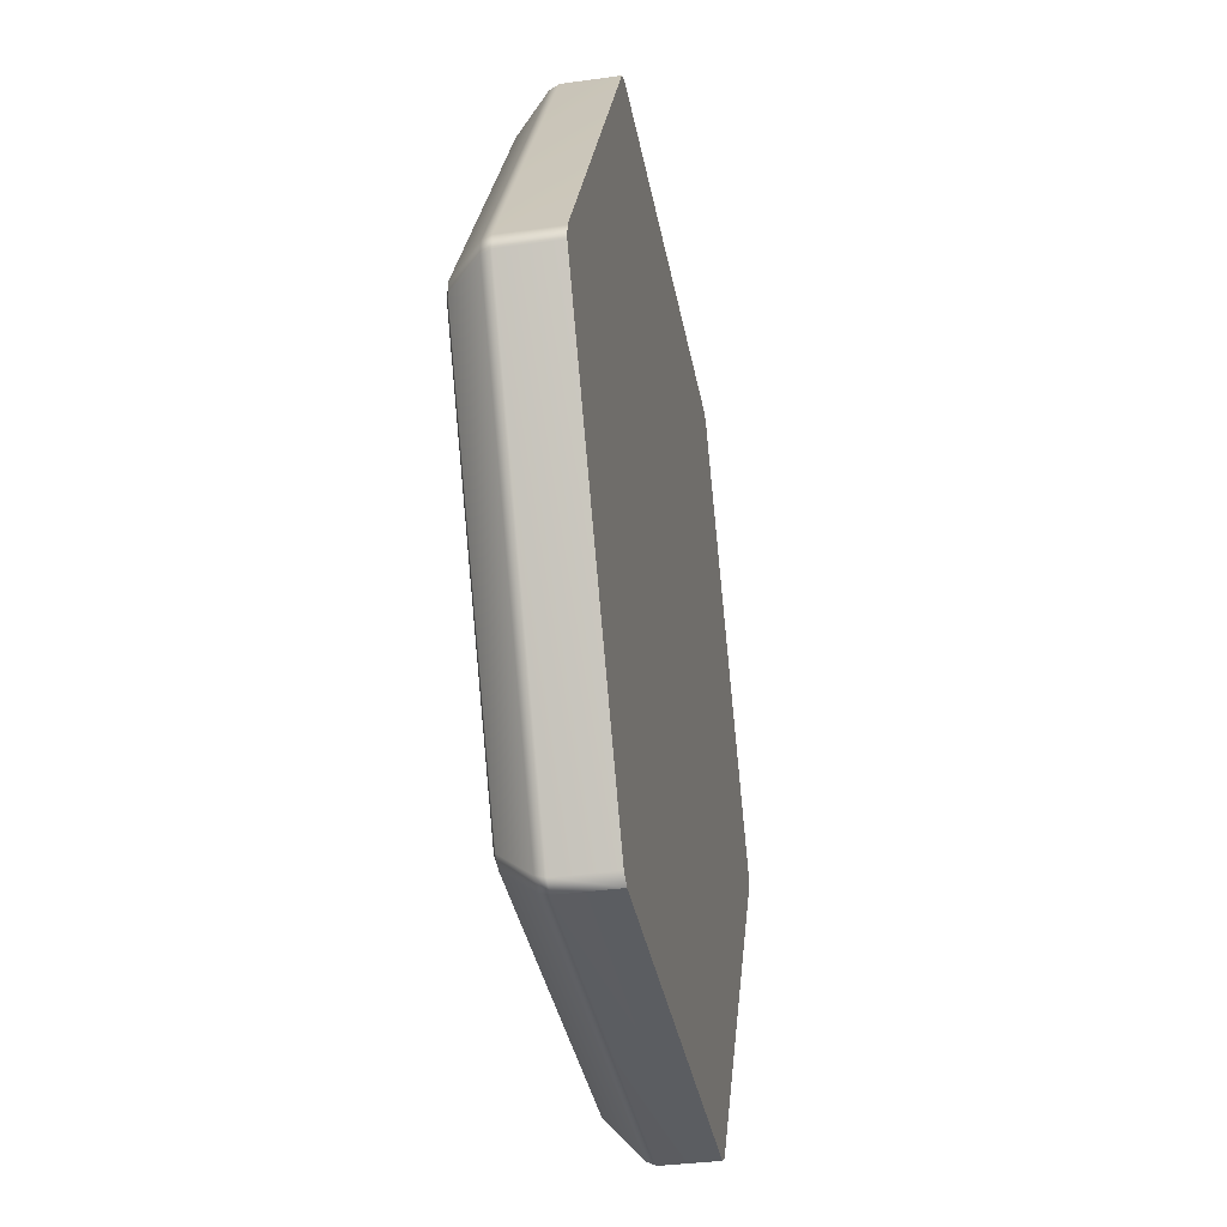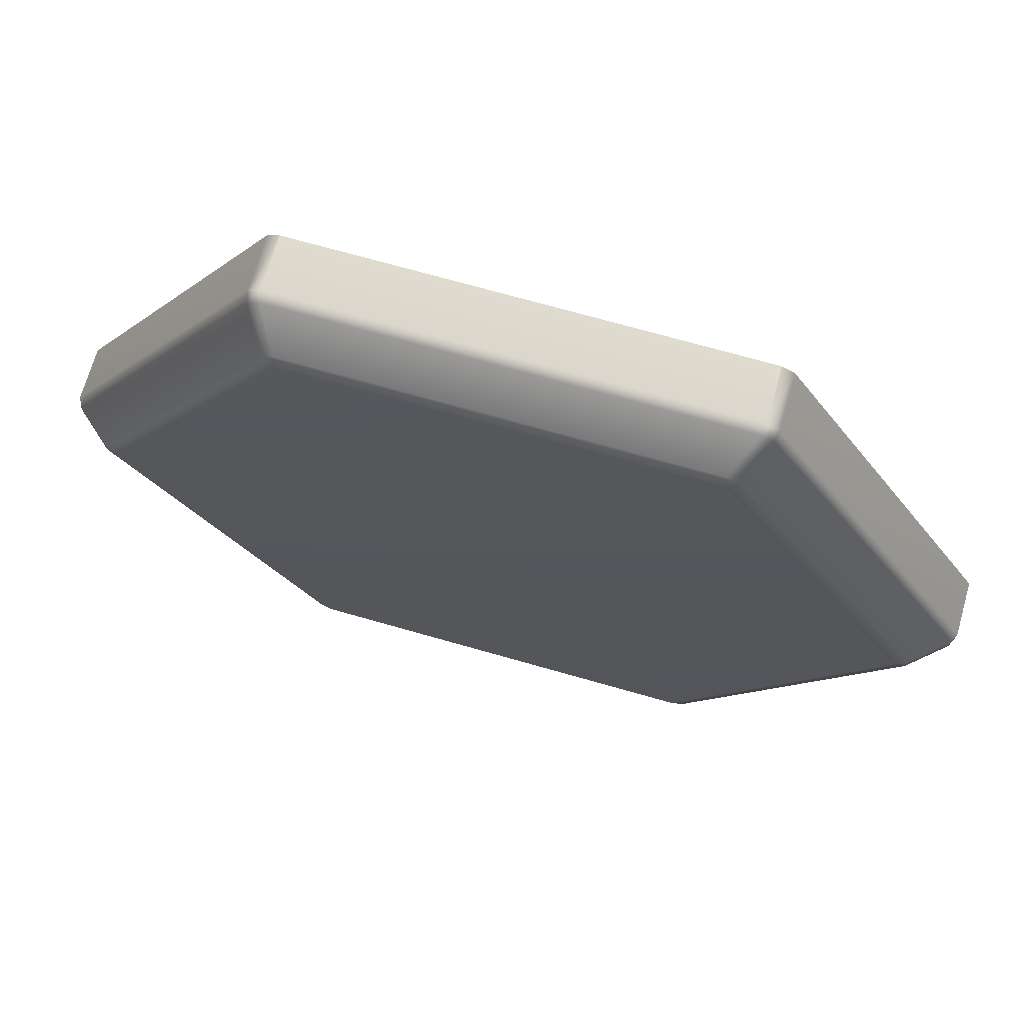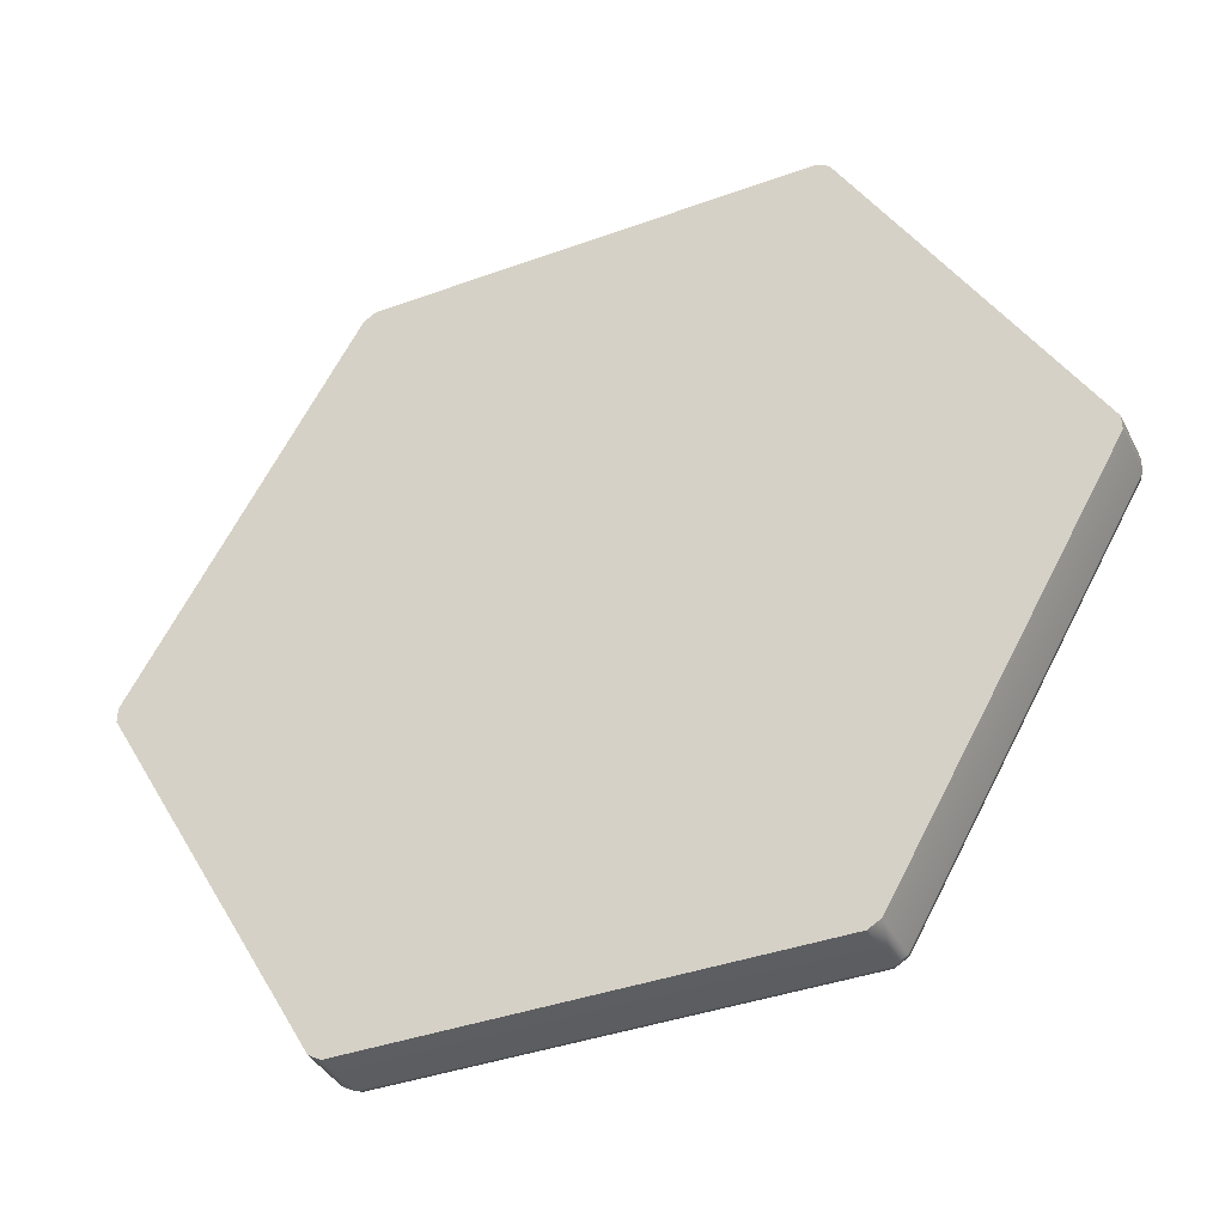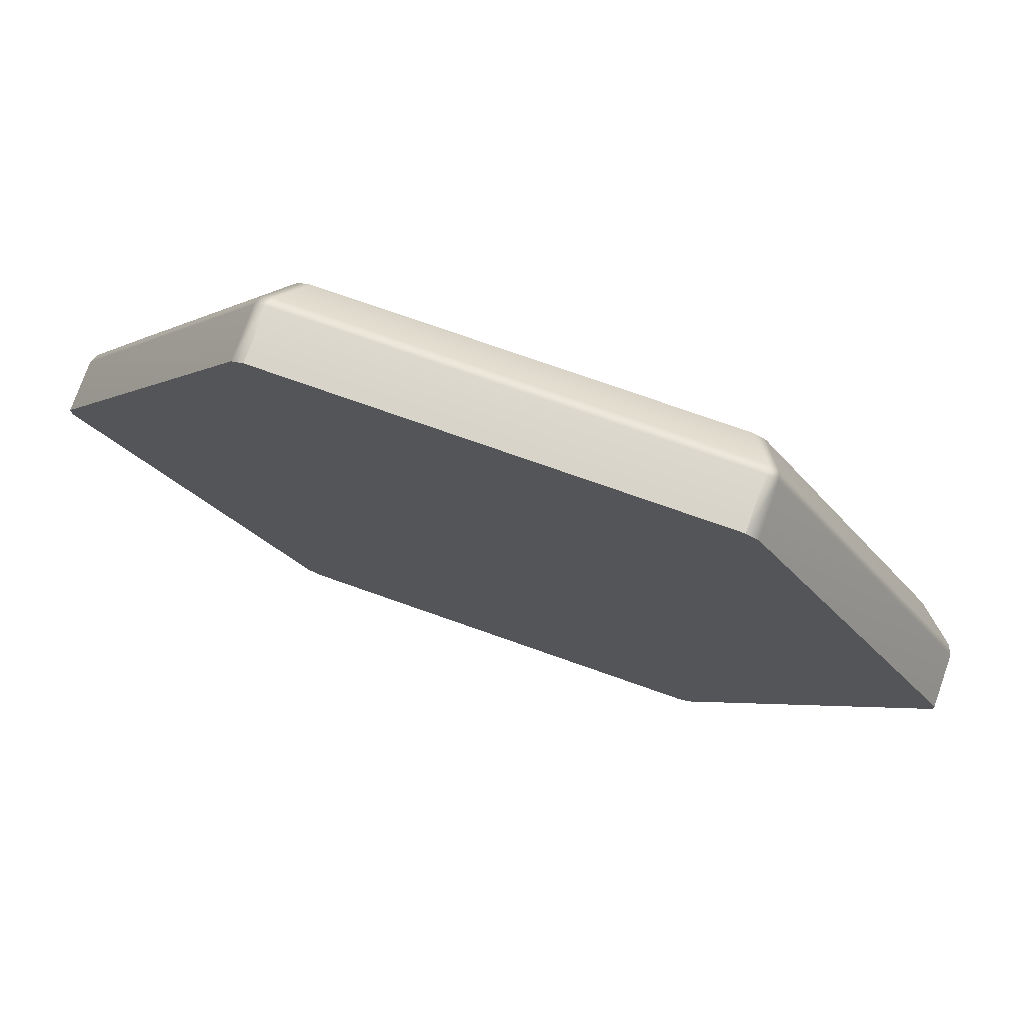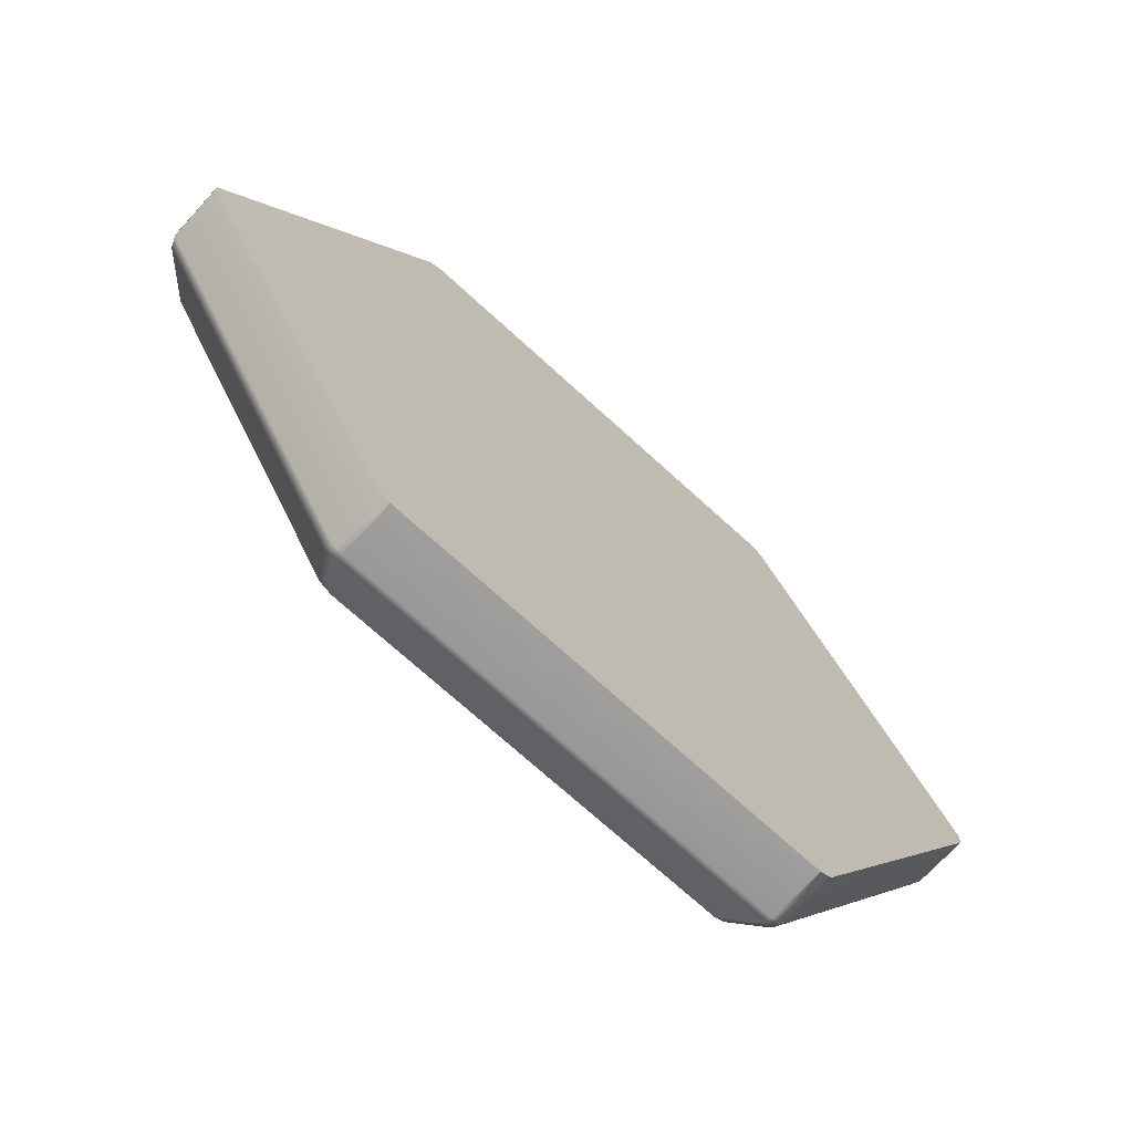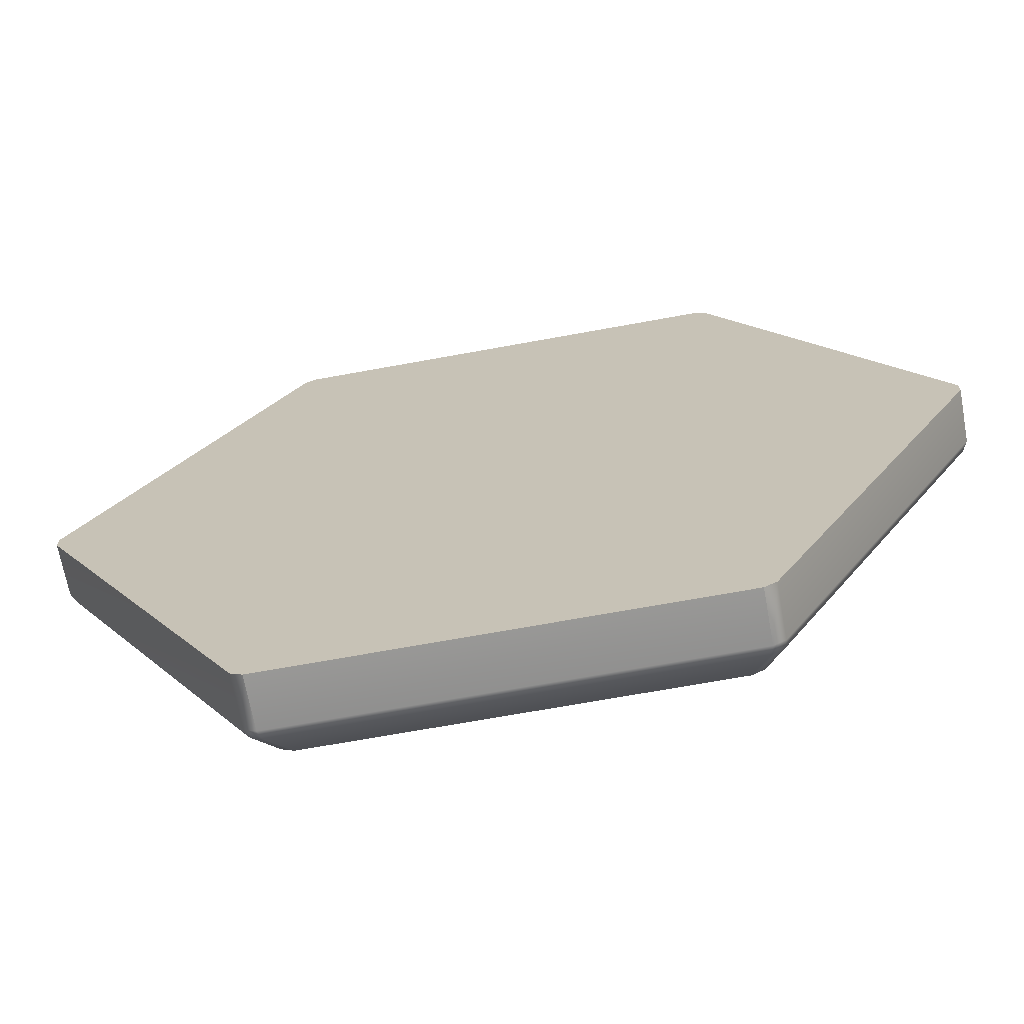
<metadata>
{"format":"obj","ext":"obj","renderer":"f3d","projection":"perspective","resolution":1024,"background":"white","views":[{"elev":-36.0,"azim":-79.7,"up":"+Z"},{"elev":70.2,"azim":-164.0,"up":"+Z"},{"elev":-38.5,"azim":24.7,"up":"+Z"},{"elev":75.6,"azim":19.4,"up":"+Z"},{"elev":-71.0,"azim":-42.5,"up":"+Z"},{"elev":-68.6,"azim":10.4,"up":"+Z"}]}
</metadata>
<code>
g Hexagon_05_MO
v -1.118 0.2688 2.007
v -1.118 -0.003842 2.007
v -1.179 -0.003842 1.971
v -1.179 0.2688 1.971
v -2.297 -0.003842 0.03555
v -2.297 0.2688 0.03555
v -2.297 -0.003842 -0.03555
v -2.297 0.2688 -0.03555
v -1.179 -0.003841 -1.971
v -2.274 0.3172 0.03555
v -1.179 0.2688 -1.971
v -1.118 -0.003841 -2.007
v -1.118 0.2688 -2.007
v -1.168 0.3172 -1.951
v -2.274 0.3172 -0.03555
v -1.106 0.3172 1.987
v -1.168 0.3172 1.951
v -2.088 0.4777 0.03555
v 1.118 0.2688 2.007
v -1.118 -0.003842 2.007
v 1.118 -0.003842 2.007
v -1.075 0.4777 -1.791
v -1.106 0.3172 -1.987
v -2.088 0.4777 -0.03555
v -1.013 0.4777 1.826
v -1.075 0.4777 1.791
v -2.027 0.4977 0
v -1.014 0.4977 -1.756
v -1.014 0.4977 1.756
v 1.106 0.3172 1.987
v -1.013 0.4777 -1.826
v -0 0.4977 0
v 1.013 0.4777 1.826
v 1.014 0.4977 -1.756
v 1.013 0.4777 -1.826
v 1.014 0.4977 1.756
v 1.075 0.4777 1.791
v 1.168 0.3172 1.951
v 2.027 0.4977 -0
v 2.088 0.4777 0.03555
v 1.075 0.4777 -1.791
v 1.106 0.3172 -1.987
v 2.274 0.3172 0.03555
v 2.088 0.4777 -0.03555
v 1.168 0.3172 -1.951
v 2.274 0.3172 -0.03555
v 2.297 0.2688 0.03555
v 1.179 0.2688 -1.971
v 1.118 0.2688 -2.007
v 1.118 -0.003841 -2.007
v -1.118 -0.003841 -2.007
v 1.179 -0.003841 -1.971
v 1.118 -0.003841 -2.007
v 2.297 -0.003842 -0.03555
v 2.297 0.2688 -0.03555
v 2.297 -0.003842 0.03555
v 1.179 -0.003842 1.971
v 1.179 0.2688 1.971
v 1.118 -0.003842 2.007
v -1.118 -0.003842 2.007
v 1.118 -0.003842 2.007
v -0.1453 -0.003841 -0.2423
v -1.179 -0.003842 1.971
v 1.179 -0.003842 1.971
v -2.297 -0.003842 0.03555
v 2.297 -0.003842 0.03555
v -2.297 -0.003842 -0.03555
v 2.297 -0.003842 -0.03555
v -1.179 -0.003841 -1.971
v 1.179 -0.003841 -1.971
v -1.118 -0.003841 -2.007
v 1.118 -0.003841 -2.007
g Hexagon_05_MO_0
f -70 -71 -72
f -69 -70 -72
f -68 -70 -69
f -67 -68 -69
f -68 -67 -66
f -67 -65 -66
f -64 -66 -65
f -67 -69 -63
f -65 -67 -63
f -62 -64 -65
f -61 -64 -62
f -60 -61 -62
f -59 -62 -65
f -60 -62 -59
f -58 -65 -63
f -58 -59 -65
f -69 -72 -57
f -69 -56 -63
f -56 -69 -57
f -63 -55 -58
f -63 -56 -55
f -72 -54 -57
f -72 -53 -54
f -53 -52 -54
f -51 -59 -58
f -50 -60 -59
f -59 -51 -50
f -55 -49 -58
f -49 -51 -58
f -57 -48 -56
f -56 -47 -55
f -48 -47 -56
f -55 -46 -49
f -55 -47 -46
f -45 -51 -49
f -46 -45 -49
f -47 -44 -46
f -48 -44 -47
f -57 -43 -48
f -54 -43 -57
f -51 -42 -50
f -51 -45 -42
f -41 -45 -46
f -41 -46 -44
f -48 -40 -44
f -43 -40 -48
f -45 -39 -42
f -41 -39 -45
f -50 -42 -38
f -39 -38 -42
f -41 -44 -37
f -40 -37 -44
f -36 -40 -43
f -36 -37 -40
f -43 -54 -35
f -35 -36 -43
f -41 -34 -39
f -41 -37 -34
f -36 -33 -37
f -33 -34 -37
f -32 -39 -34
f -38 -39 -32
f -31 -50 -38
f -50 -31 -60
f -30 -33 -36
f -35 -30 -36
f -29 -34 -33
f -29 -32 -34
f -29 -33 -30
f -32 -28 -38
f -28 -32 -29
f -28 -31 -38
f -27 -29 -30
f -27 -28 -29
f -26 -30 -35
f -30 -26 -27
f -28 -25 -31
f -25 -28 -27
f -31 -24 -60
f -25 -24 -31
f -24 -23 -60
f -23 -22 -60
f -25 -21 -24
f -21 -20 -24
f -19 -21 -25
f -18 -25 -27
f -18 -19 -25
f -26 -18 -27
f -17 -19 -18
f -26 -17 -18
f -16 -17 -26
f -15 -16 -26
f -15 -26 -35
f -14 -16 -15
f -54 -15 -35
f -54 -14 -15
f -11 -12 -13
f -11 -13 -10
f -11 -9 -12
f -11 -10 -8
f -11 -7 -9
f -6 -11 -8
f -11 -5 -7
f -11 -6 -4
f -11 -3 -5
f -11 -4 -2
f -11 -1 -3
f -11 -2 -1

</code>
